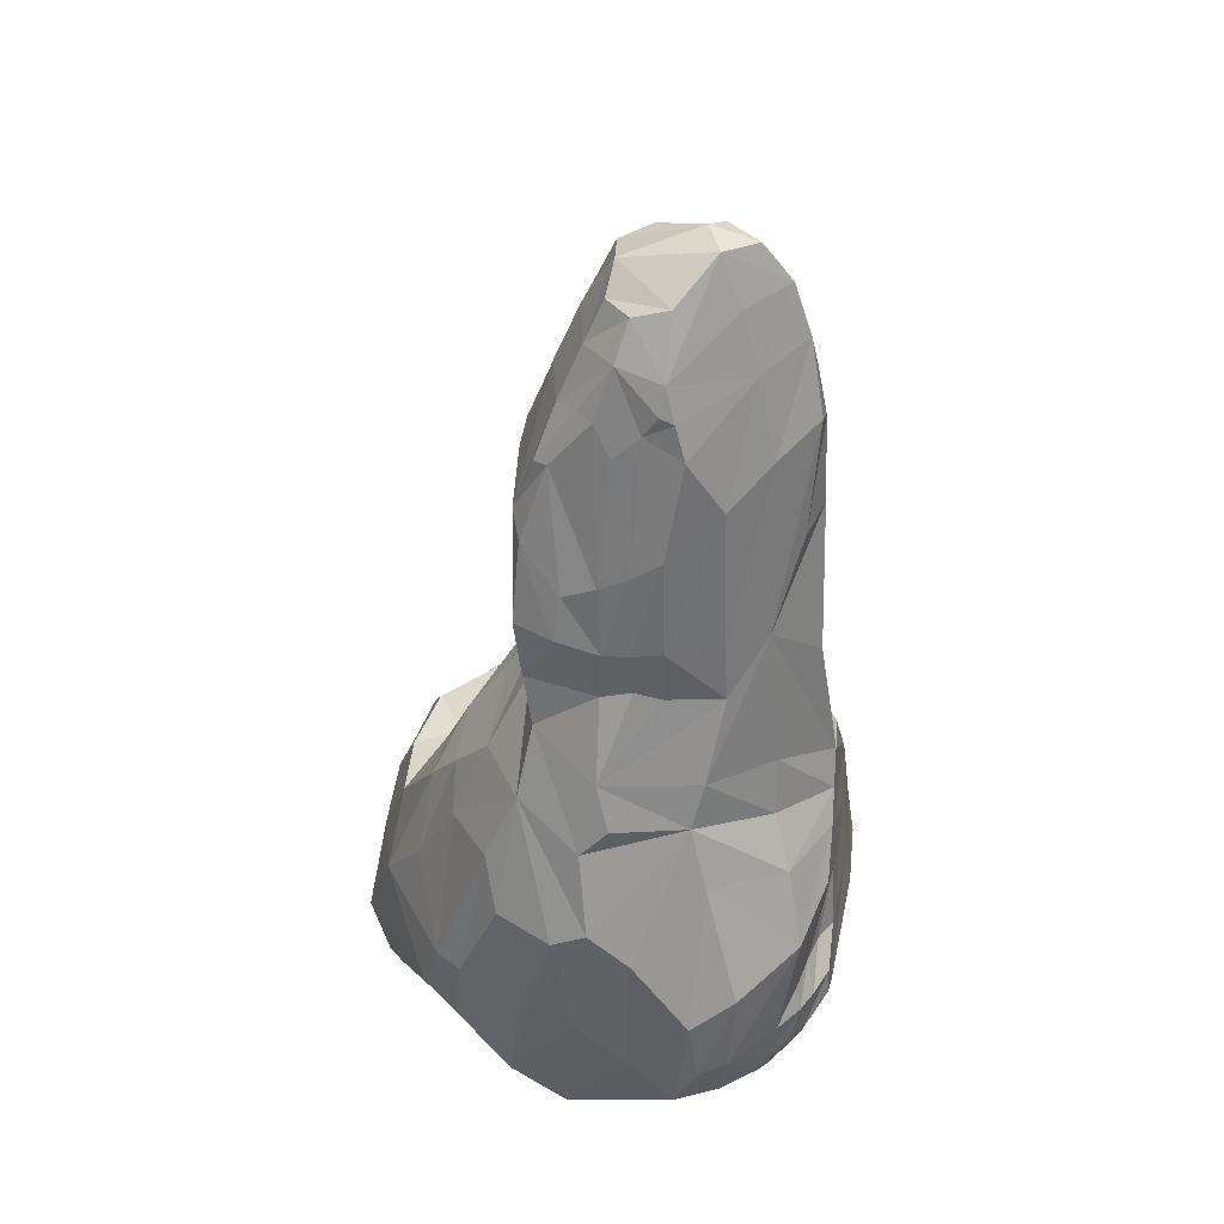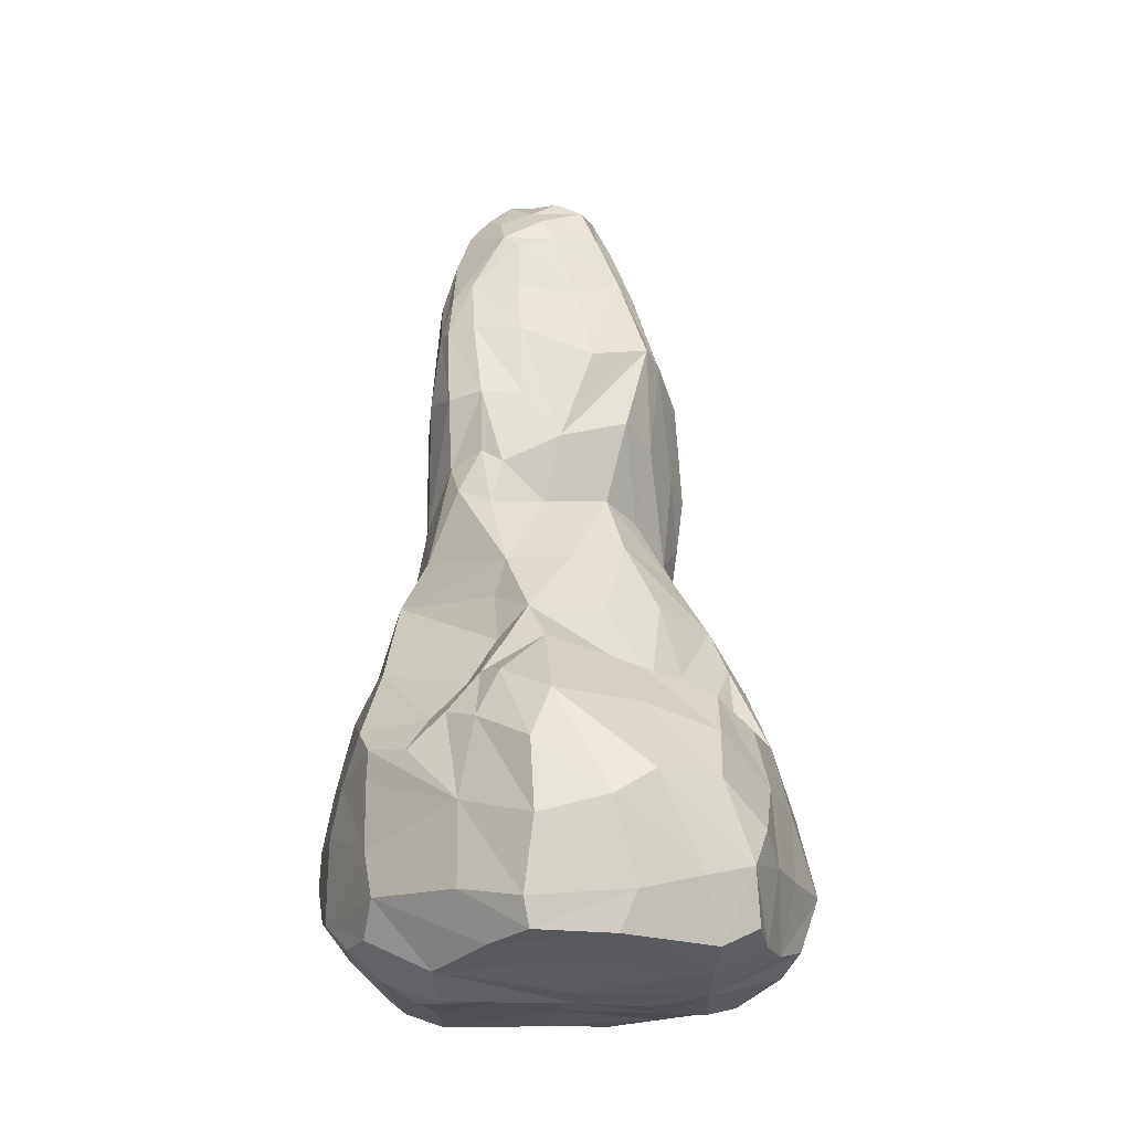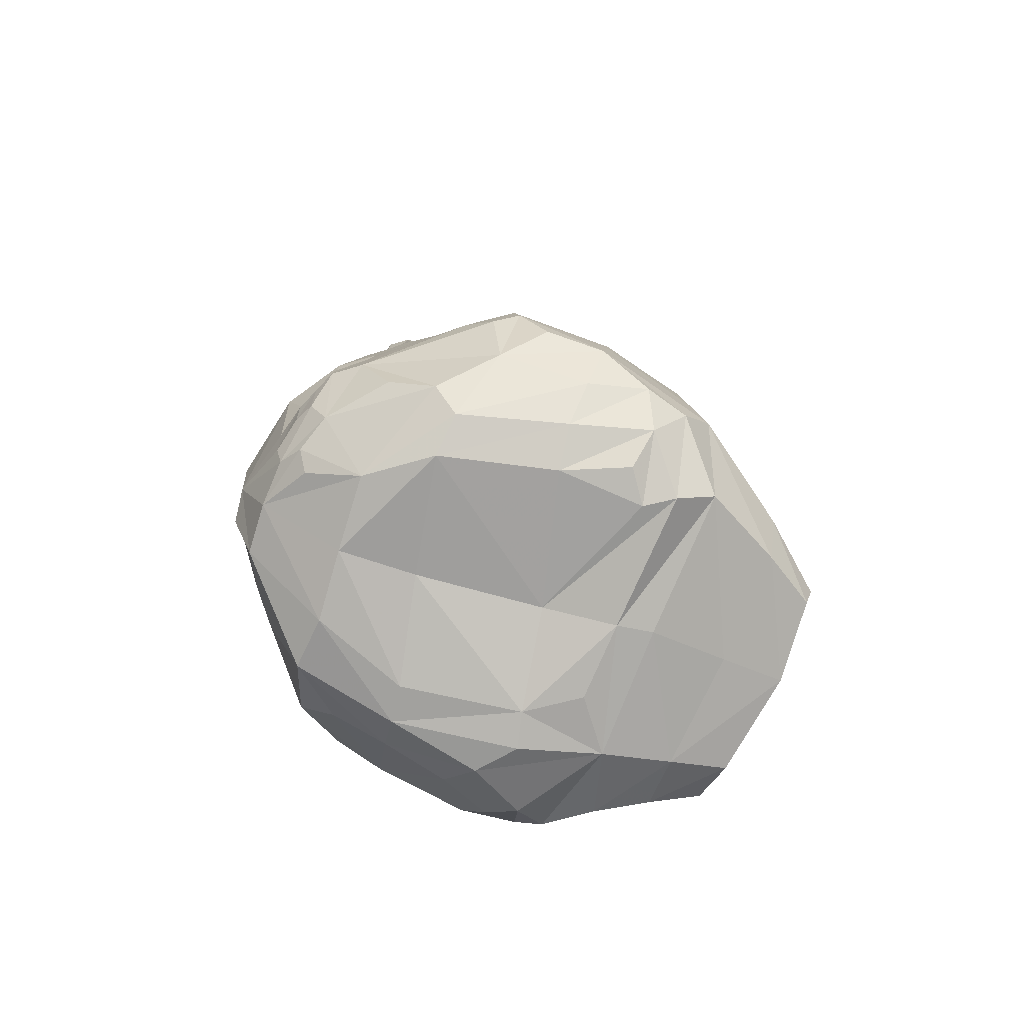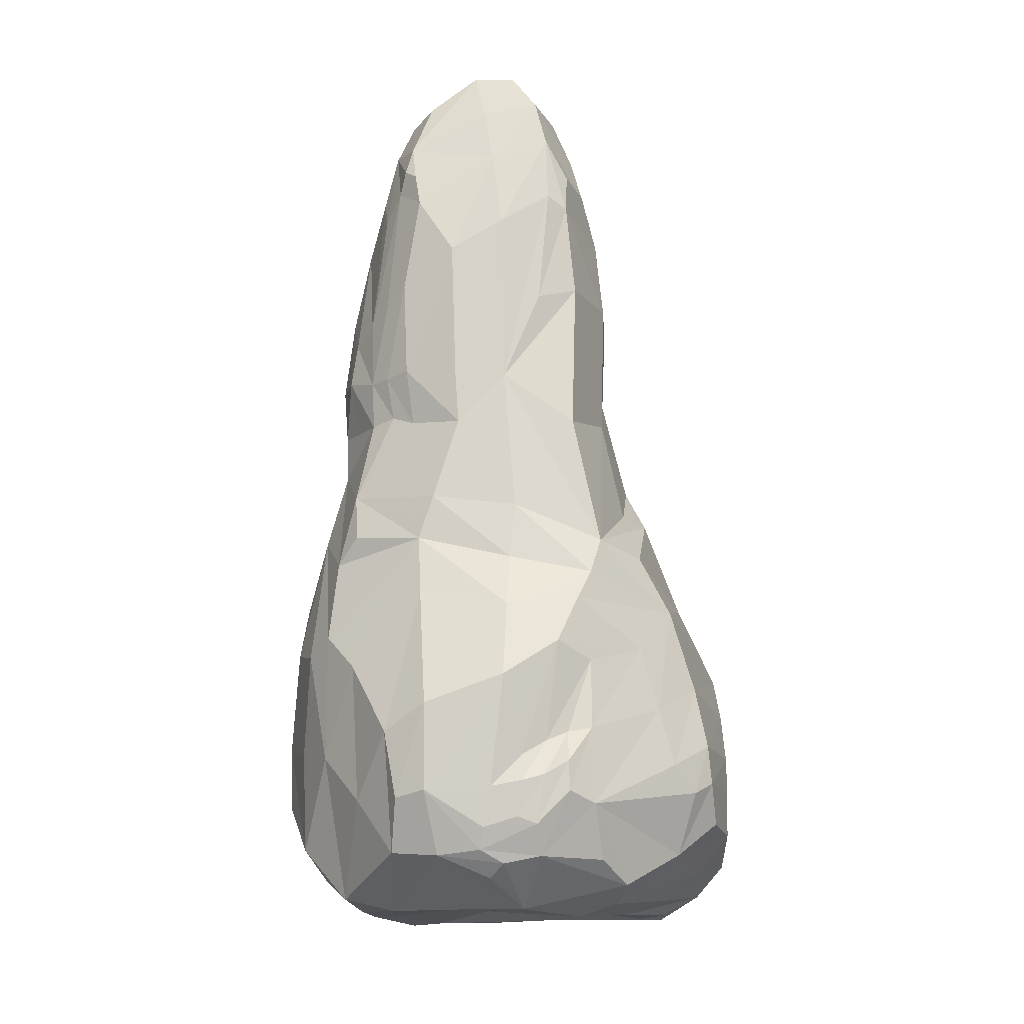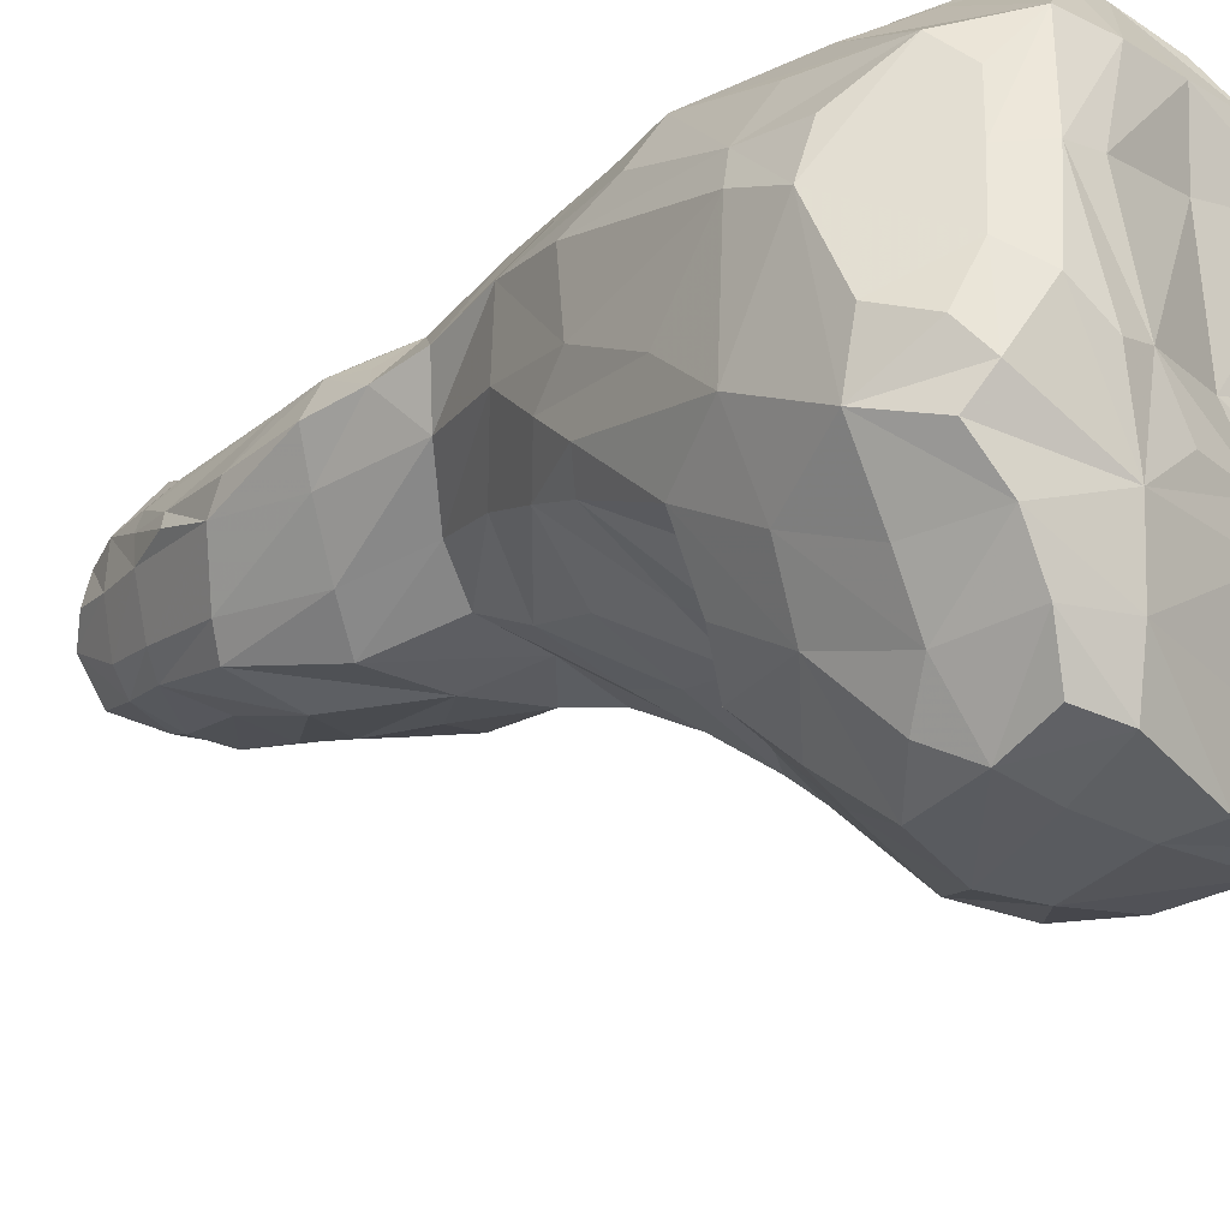
<metadata>
{"format":"obj","ext":"obj","renderer":"f3d","projection":"perspective","resolution":1024,"background":"white","views":[{"elev":34.5,"azim":-31.9,"up":"+Y"},{"elev":-15.3,"azim":163.0,"up":"+Y"},{"elev":-79.7,"azim":63.7,"up":"+Y"},{"elev":-15.3,"azim":10.3,"up":"+Y"},{"elev":-30.9,"azim":-48.9,"up":"+Z"}]}
</metadata>
<code>
v  -0.7727 1.99 0.6816
v  -0.9742 1.325 0.5408
v  -0.917 1.67 0.6767
v  -0.4414 2.053 1.322
v  -0.4731 2.271 1.274
v  -0.5196 2.104 1.288
v  -0.0553 2.855 1.133
v  0.2087 2.838 1.12
v  0.0014 2.915 0.9288
v  0.1531 2.873 0.877
v  0.4517 2.582 0.8582
v  0.2913 2.615 0.6084
v  0.3296 2.719 0.8268
v  0.706 1.678 0.4546
v  0.6577 1.959 0.5236
v  0.7163 1.716 0.6114
v  0.2835 1.169 0.0661
v  0.4298 0.6546 0.0161
v  0.0385 0.8602 -0.0173
v  -0.736 1.998 0.9897
v  -0.6376 2.324 1.035
v  -0.7619 2.023 0.8724
v  -0.8899 1.683 0.778
v  0.1357 0.4036 0.0427
v  0.5273 0.3473 -0.0543
v  -0.4003 1.833 1.364
v  -0.5074 1.23 1.331
v  -0.1618 1.465 1.4
v  -0.5735 1.97 1.211
v  -0.1093 0.2242 1.394
v  0.1948 0.5358 1.368
v  -0.1324 0.5607 1.395
v  0.8674 -0.0289 0.264
v  0.7611 0.3406 0.7123
v  0.8953 -0.2954 0.6608
v  0.7022 0.4545 0.1259
v  0.5494 0.7486 0.1195
v  0.705 0.6521 0.317
v  -0.8511 -0.2227 1.196
v  -0.7646 0.31 1.096
v  -1.022 0.0296 0.7939
v  -0.991 -1.201 1.31
v  -0.3589 -0.5806 1.436
v  -0.9645 -0.6823 1.188
v  -0.8205 -0.5169 1.278
v  0.1636 -2.244 1.653
v  -0.243 -2.266 1.723
v  0.1143 -2.494 1.625
v  -0.7534 -2.282 1.384
v  -0.9318 -2.87 0.9562
v  -0.4925 -2.631 1.507
v  -0.6027 -2.949 0.9603
v  -1.154 -2.716 0.631
v  -1.25 -2.537 0.819
v  -1.27 -0.8971 0.2384
v  -1.095 -0.3646 0.3798
v  -1.159 -0.6478 0.0857
v  -1.419 -2.253 -0.7169
v  -1.327 -2.631 -0.4692
v  -1.461 -2.365 -0.3672
v  -1.187 -1.762 -0.8795
v  -1.118 -2.208 -1.083
v  -1.218 -2.735 -0.141
v  -1.51 -2.156 0.1881
v  -1.175 -2.724 0.2748
v  1.391 -2.567 -0.4638
v  1.058 -2.769 -0.8088
v  1.39 -2.336 -0.64
v  1.437 -2.6 -0.1918
v  1.25 -2.79 -0.3068
v  1.314 -2.662 0.1526
v  1.507 -2.419 0.1343
v  1.51 -2.123 0.0933
v  1.414 -2.049 -0.5331
v  1.506 -1.892 0.0723
v  0.7831 -2.334 1.392
v  0.4475 -2.659 1.449
v  0.8032 -2.666 1.204
v  0.3515 -2.043 1.587
v  0.2574 -1.554 1.726
v  0.7669 -1.854 1.385
v  0.7593 -1.416 1.36
v  0.6189 -1.885 1.432
v  0.6388 -2.081 1.537
v  0.3608 -2.208 1.624
v  -0.8919 -2.17 -1.376
v  -0.9219 -1.665 -1.201
v  -0.7424 -1.974 -1.578
v  -0.6384 -1.095 -1.083
v  -0.9318 -1.264 -0.9289
v  -0.654 -1.192 -0.7913
v  -0.4302 -1.7 -1.684
v  -0.6105 -2.205 -1.714
v  0.6963 -1.953 -1.683
v  0.2571 -1.837 -1.774
v  0.6897 -1.497 -1.574
v  0.7347 -1.01 -1.071
v  0.52 -1.174 -1.423
v  0.4106 -0.744 -0.9306
v  -0.3334 -0.9483 -0.7517
v  -0.1812 -0.905 -0.9515
v  0.4536 -0.5066 -0.7032
v  0.6173 -0.7458 -0.7885
v  -0.0091 -1.678 -1.757
v  -0.0738 -1.199 -1.305
v  1.01 -1.818 -1.178
v  1.409 -1.639 -0.5072
v  1.406 -1.293 -0.2677
v  1.36 -1.518 0.7097
v  1.467 -1.586 -0.078
v  0.605 -0.7002 -0.5279
v  1.199 -0.8394 0.0391
v  0.812 -1.007 -0.5929
v  -0.607 -0.8642 -0.5567
v  0.5795 -0.3798 -0.361
v  0.5073 -0.1281 -0.3691
v  1.061 -1.259 -0.6687
v  1.226 -1.466 -0.7723
v  1.019 -1.251 -0.898
v  1.012 -0.3105 0.4044
v  0.041 2.606 0.4407
v  -0.025 2.435 0.3495
v  -0.3557 2.447 0.3792
v  -0.2617 2.714 0.47
v  -0.4972 2.41 0.4885
v  -0.4251 2.747 0.7099
v  -0.1157 2.824 0.6074
v  0.0717 2.72 0.5923
v  -0.755 1.5 0.2483
v  -0.6154 2.057 0.3905
v  -0.4729 2.128 0.2889
v  -0.6201 1.579 0.1069
v  -0.4248 0.9891 -0.0164
v  -0.6654 0.8784 0.1799
v  -0.1485 2.002 0.231
v  -0.2002 1.482 0.0195
v  -1.022 1.195 0.6873
v  -0.9176 0.7714 0.4744
v  -1.082 0.6922 0.6973
v  -0.6463 2.329 0.7486
v  -0.5525 2.592 0.8177
v  -0.5257 2.562 1.017
v  -0.3647 2.624 1.164
v  0.0289 2.54 1.217
v  0.3802 2.596 1.183
v  0.3162 2.449 0.4376
v  0.2293 2.366 0.353
v  0.5671 2.315 0.785
v  0.4655 2.279 1.246
v  0.5434 2.048 0.422
v  0.6551 2.013 0.8423
v  0.5943 2.031 1.142
v  0.5611 1.7 0.3124
v  0.2522 2.015 0.2701
v  0.2679 1.676 0.1726
v  0.5495 1.174 0.1373
v  0.7319 1.14 0.2976
v  0.7719 1.211 0.6481
v  0.098 2.165 1.29
v  0.6014 1.761 1.235
v  0.4946 1.821 1.344
v  0.1757 1.659 1.366
v  0.4282 1.098 1.335
v  0.6551 1.171 1.202
v  -0.6949 1.814 1.097
v  -0.7854 1.038 1.105
v  -0.3076 0.4524 0.0642
v  -0.5752 0.3669 0.2497
v  0.0484 -0.0523 -0.3236
v  -0.3533 0.0769 -0.1635
v  -0.7805 -0.0691 0.0908
v  0.6412 0.2181 1.269
v  -0.6533 1.121 1.222
v  -0.4861 0.6234 1.319
v  -0.6448 0.6075 1.217
v  -0.7711 0.6074 1.124
v  -0.4496 0.27 1.26
v  -0.6043 0.3339 1.19
v  0.8146 -0.596 1.24
v  0.2734 -0.3677 1.387
v  -0.2682 -0.2991 1.432
v  -0.8654 0.1578 0.501
v  -0.9702 0.6755 0.9516
v  -0.9261 0.9531 0.9571
v  -1.047 0.342 0.732
v  -0.9366 0.4355 0.9103
v  0.7589 -0.8226 1.316
v  0.2436 -0.7273 1.426
v  1.036 -0.6687 0.9524
v  1.218 -1.019 0.8143
v  -1.151 -0.434 0.8104
v  -0.7814 -1.428 1.462
v  -0.3205 -0.9723 1.544
v  0.254 -1.071 1.581
v  -0.5098 -1.891 1.681
v  -0.2353 -1.728 1.774
v  -1.151 -1.3 1.162
v  -1.022 -1.983 1.204
v  -0.4348 -2.308 1.676
v  -0.1899 -2.655 1.557
v  0.0852 -2.627 1.574
v  -0.1764 -2.949 1.037
v  0.6882 -1.01 1.413
v  0.5779 -1.315 1.547
v  1.043 -1.295 1.057
v  0.4926 -1.946 1.502
v  -1.246 -1.915 0.9331
v  -1.442 -1.824 0.5587
v  -1.446 -2.215 0.5024
v  -0.9817 -2.904 0.3119
v  -0.7573 -2.935 0.3639
v  -1.321 -1.223 0.8309
v  -1.306 -0.8858 0.6874
v  -1.485 -1.829 0.3503
v  -1.362 -1.381 -0.0722
v  -1.413 -1.729 -0.4187
v  -0.9525 -0.4545 -0.1175
v  -1.202 -0.8709 -0.1425
v  -1.19 -1.303 -0.5825
v  -1.196 -2.743 -0.6289
v  -1.25 -2.599 -0.8228
v  -1.018 -2.652 -1.062
v  -0.6126 -2.881 -0.902
v  -1.036 -2.899 -0.2661
v  -0.7873 -2.953 -0.4253
v  -0.5755 -2.945 -0.3495
v  0.019 -2.822 -0.1907
v  -0.1224 -2.877 0.5703
v  -0.337 -2.93 -0.6399
v  0.1348 -2.915 -0.6209
v  -0.4998 -2.778 -1.311
v  -0.8232 -2.628 -1.343
v  -0.4161 -2.662 -1.654
v  -0.671 -2.548 -1.619
v  -0.2907 -2.275 -1.759
v  0.2103 -2.61 -1.711
v  0.1957 -2.721 -1.318
v  0.1137 -2.365 -1.766
v  0.1855 -2.876 -0.8372
v  0.7064 -2.594 -1.632
v  0.8637 -2.654 -1.303
v  0.7518 -2.414 -1.665
v  1.031 -2.342 -1.27
v  0.9664 -2.923 -0.5905
v  1.072 -2.846 0.1563
v  1.46 -2.377 0.4824
v  1.23 -2.593 0.6849
v  1.455 -2.134 0.666
v  1.358 -2.208 0.7967
v  1.242 -2.042 0.9405
v  0.9199 -2.804 0.9495
v  1.436 -1.893 0.6951
v  1.149 -1.686 0.9945
v  0.5828 -2.985 0.7749
v  0.2798 -2.957 1.11
v  0.1195 -2.788 1.412
v  0.8391 -2.907 0.7768
v  0.2193 -2.706 1.498
v  0.8115 -2.93 0.0964
v  0.8374 -2.926 -0.4318
v  1.015 -2.913 -0.2774
v  0.4421 -2.472 1.558
v  0.325 -2.429 1.603
v  0.494 -2.168 1.582
v  0.645 -2.266 1.534
v  -0.5261 -0.3746 -0.3617
v  -1.036 -0.7502 -0.2603
v  -0.9606 -1.169 -0.5504
v  -0.5418 -1.37 -1.377
v  0.9005 -1.313 -1.145
v  -0.0976 -0.4604 -0.5421
v  0.7972 -0.9865 -0.8569
v  1.401 -1.438 -0.5147
g Group9120
f 1 2 3
f 4 5 6
f 7 8 9
f 9 8 10
f 11 12 13
f 14 15 16
f 17 18 19
f 10 8 13
f 20 21 22
f 22 23 20
f 24 19 18
f 25 24 18
f 26 27 28
f 29 26 4
f 6 29 4
f 30 31 32
f 33 34 35
f 36 37 38
f 39 40 41
f 42 43 44
f 45 39 44
f 44 43 45
f 46 47 48
f 49 50 51
f 52 51 50
f 53 50 54
f 55 56 57
f 58 59 60
f 58 61 62
f 59 63 60
f 53 64 65
f 66 67 68
f 69 70 66
f 71 69 72
f 73 74 75
f 76 77 78
f 79 80 46
f 81 82 83
f 83 84 81
f 79 46 85
f 86 87 88
f 89 90 91
f 88 92 93
f 93 86 88
f 94 95 96
f 97 98 99
f 100 99 101
f 99 102 103
f 98 104 105
f 74 106 107
f 108 109 110
f 111 112 113
f 100 91 114
f 115 102 116
f 117 118 119
f 120 33 35
f 103 102 111
f 102 115 111
f 121 122 123 124
f 123 125 126 124
f 124 126 9 127
f 128 121 124 127
f 129 130 131 132
f 132 133 134 129
f 131 135 136 132
f 132 136 19 133
f 130 129 2 1
f 2 137 23 3
f 138 2 129 134
f 2 138 139 137
f 131 123 122 135
f 123 131 130 125
f 1 22 21 140
f 1 140 125 130
f 141 142 143 126
f 140 141 126 125
f 142 141 140 21
f 142 21 5 143
f 6 5 21 29
f 7 143 5 144
f 7 144 145 8
f 128 127 9 10
f 12 128 10 13
f 128 12 146 121
f 146 147 122 121
f 11 13 8 145
f 11 148 146 12
f 145 149 148 11
f 15 150 146 148
f 16 15 148 151
f 151 148 149 152
f 14 153 150 15
f 147 146 150 154
f 155 154 150 153
f 147 154 135 122
f 154 155 136 135
f 17 155 153 156
f 156 153 14 157
f 156 37 18 17
f 156 157 38 37
f 16 158 157 14
f 157 158 34 38
f 145 144 159 149
f 160 152 149 161
f 149 159 162 161
f 152 160 16 151
f 160 161 163 164
f 158 16 160 164
f 161 162 31 163
f 28 162 159 26
f 32 31 162 28
f 165 29 21 20
f 20 23 166 165
f 24 167 133 19
f 168 134 133 167
f 167 24 169 170
f 167 170 171 168
f 116 169 24 25
f 158 164 172 34
f 31 172 164 163
f 26 29 173 27
f 174 32 28 27
f 175 174 27 173
f 29 165 166 173
f 176 175 173 166
f 30 32 174 177
f 175 178 177 174
f 179 172 31 180
f 181 180 31 30
f 134 168 182 138
f 183 184 137 139
f 185 186 183 139
f 184 166 23 137
f 184 183 176 166
f 183 186 40 176
f 176 40 178 175
f 34 172 179 35
f 187 179 180 188
f 179 189 120 35
f 179 187 190 189
f 181 43 188 180
f 30 177 39 181
f 38 34 33 36
f 37 36 25 18
f 116 36 33
f 168 171 56 182
f 191 41 182 56
f 185 41 40 186
f 41 191 44 39
f 192 193 43 42
f 43 193 194 188
f 195 196 193 192
f 80 194 193 196
f 42 197 198 192
f 49 195 192 198
f 42 44 191 197
f 199 47 196 195
f 51 199 195 49
f 51 200 47 199
f 201 48 47 200
f 200 51 52 202
f 203 194 80 204
f 187 188 194 203
f 204 82 205 203
f 79 206 204 80
f 82 204 206 83
f 54 198 197 207
f 208 209 54 207
f 54 209 64 53
f 65 210 50 53
f 210 211 52 50
f 197 212 208 207
f 212 197 191 213
f 208 212 213 214
f 64 209 208 214
f 214 215 216 64
f 55 215 214 213
f 57 56 171 217
f 57 218 215 55
f 216 215 218 219
f 58 60 64 216
f 58 216 61
f 220 59 58 221
f 222 221 58 62
f 63 65 64 60
f 221 222 223 220
f 63 59 220 224
f 224 220 223 225
f 65 63 224 210
f 226 227 228 211
f 226 225 223 229
f 230 227 226 229
f 202 52 211 228
f 231 223 222 232
f 222 62 86 232
f 233 231 232 234
f 93 234 232 86
f 93 235 233 234
f 236 237 231 233
f 238 236 233 235
f 231 237 239 223
f 230 229 223 239
f 236 240 241 237
f 240 236 238 242
f 237 241 67 239
f 240 242 243 241
f 241 243 68 67
f 230 239 67 244
f 244 67 66 70
f 242 94 106 243
f 68 243 106 74
f 66 68 72 69
f 69 71 245 70
f 72 246 247 71
f 72 73 248 246
f 248 249 247 246
f 249 250 76 247
f 251 247 76 78
f 249 248 252 250
f 75 252 248 73
f 252 75 110 109
f 250 252 109 253
f 202 228 254 255
f 255 256 200 202
f 257 251 255 254
f 77 255 251 78
f 258 256 255 77
f 254 228 227 259
f 245 257 254 259
f 227 260 259
f 259 261 70 245
f 244 260 227 230
f 77 262 201 258
f 48 201 262 263
f 48 263 85 46
f 263 262 264 85
f 265 262 77 76
f 84 264 262 265
f 265 76 81 84
f 253 81 76 250
f 205 82 81 253
f 253 109 190 205
f 85 264 206 79
f 217 171 170 266
f 218 57 217 267
f 217 266 114 267
f 267 268 219 218
f 91 268 267 114
f 87 61 219 90
f 89 269 87 90
f 92 88 87 269
f 269 89 101 105
f 92 269 105 104
f 95 94 242 238
f 95 238 235 104
f 95 104 98 96
f 270 106 94 96
f 97 270 96 98
f 102 99 100 271
f 272 97 99 103
f 119 118 106 270
f 273 107 106 118
f 272 119 270 97
f 190 109 108 112
f 189 190 112 120
f 117 113 112 108
f 111 115 120 112
f 273 108 110 107
f 271 266 170 169
f 119 272 113 117
f 22 1 3 23
f 7 9 126 143
f 155 17 19 136
f 43 181 39 45
f 178 40 39 177
f 47 46 80 196
f 198 54 50 49
f 191 56 55 213
f 74 73 72 68
f 260 244 70 261
f 258 201 200 256
f 203 205 190 187
f 264 84 83 206
f 91 90 219 268
f 86 62 61 87
f 91 100 101 89
f 93 92 104 235
f 101 99 98 105
f 118 117 108 273
f 100 114 266 271
f 169 116 102 271
f 116 33 120 115
f 110 75 74 107
f 272 103 111 113
f 159 144 5 4
f 26 159 4
f 185 139 138 182
f 185 182 41
f 210 225 226 211
f 225 210 224
f 257 245 71 247
f 257 247 251
f 260 261 259
f 116 25 36
f 216 219 61

</code>
